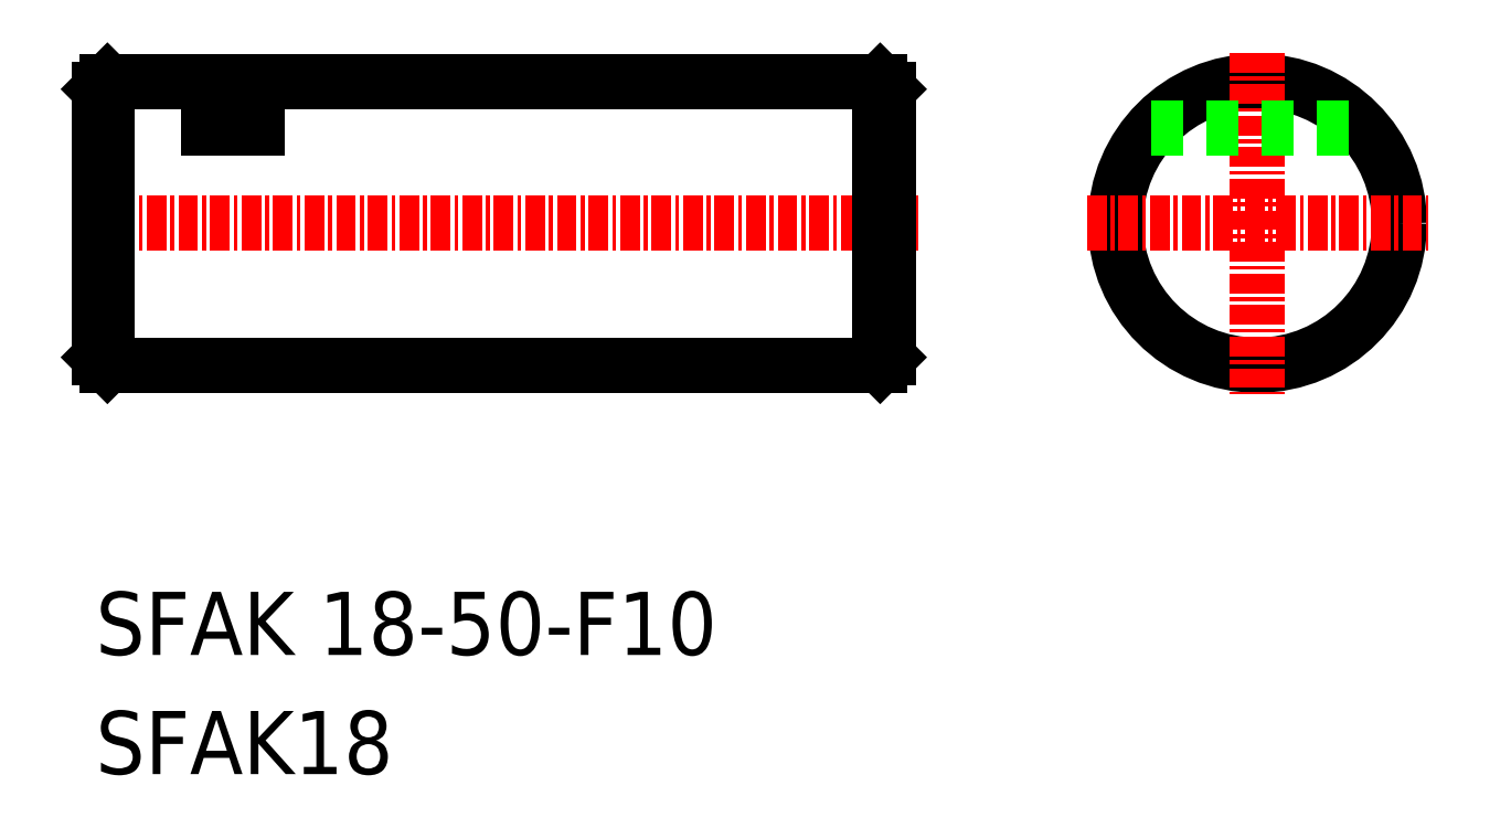
<metadata>
{"format":"dxf","ext":"dxf","renderer":"ezdxf+matplotlib","layout":"modelspace","background":"white","min_lineweight":24,"dpi":150}
</metadata>
<code>
0
SECTION
2
ENTITIES
0
LINE
8
0
10
283.9
20
117.7
30
0
11
332.9
21
117.7
31
0
0
LINE
8
0
10
293.4
20
135.7
30
0
11
332.9
21
135.7
31
0
0
TEXT
8
0
10
283.2
20
99.38
30
0
40
4
1
SFAK 18-50-F10
0
LINE
8
CENTER
10
282.4
20
126.7
30
0
11
335.4
21
126.7
31
0
0
LINE
8
CENTER
10
282.4
20
126.7
30
0
11
327.8
21
126.7
31
0
0
LINE
8
0
10
283.9
20
117.7
30
0
11
283.9
21
126.7
31
0
0
LINE
8
0
10
283.4
20
118.2
30
0
11
283.4
21
126.7
31
0
0
TEXT
8
0
10
283.2
20
91.83
30
0
40
4
1
SFAK18
0
LINE
8
0
10
283.9
20
117.7
30
0
11
283.4
21
118.2
31
0
0
LINE
8
0
10
283.9
20
135.7
30
0
11
290.3
21
135.7
31
0
0
LINE
8
0
10
283.9
20
135.7
30
0
11
283.9
21
126.7
31
0
0
LINE
8
0
10
283.4
20
135.2
30
0
11
283.4
21
126.7
31
0
0
LINE
8
0
10
283.9
20
135.7
30
0
11
283.4
21
135.2
31
0
0
LINE
8
0
10
293.4
20
135.7
30
0
11
293.4
21
132.7
31
0
0
LINE
8
0
10
290.3
20
135.7
30
0
11
290.3
21
132.7
31
0
0
LINE
8
0
10
290.3
20
132.7
30
0
11
293.4
21
132.7
31
0
0
CIRCLE
8
0
10
356.9
20
126.7
30
0
40
9
0
LINE
8
0
10
332.9
20
117.7
30
0
11
332.9
21
126.7
31
0
0
LINE
8
0
10
333.4
20
118.2
30
0
11
333.4
21
126.7
31
0
0
LINE
8
CENTER
10
356.9
20
137.6
30
0
11
356.9
21
115.9
31
0
0
LINE
8
0
10
332.9
20
117.7
30
0
11
333.4
21
118.2
31
0
0
LINE
8
CENTER
10
346.1
20
126.7
30
0
11
367.7
21
126.7
31
0
0
LINE
8
0
10
332.9
20
135.7
30
0
11
332.9
21
126.7
31
0
0
LINE
8
0
10
333.4
20
135.2
30
0
11
333.4
21
126.7
31
0
0
LINE
8
0
10
332.9
20
135.7
30
0
11
333.4
21
135.2
31
0
0
LINE
8
0
10
350.2
20
132.7
30
0
11
363.6
21
132.7
31
0
0
ENDSEC
0
EOF

</code>
